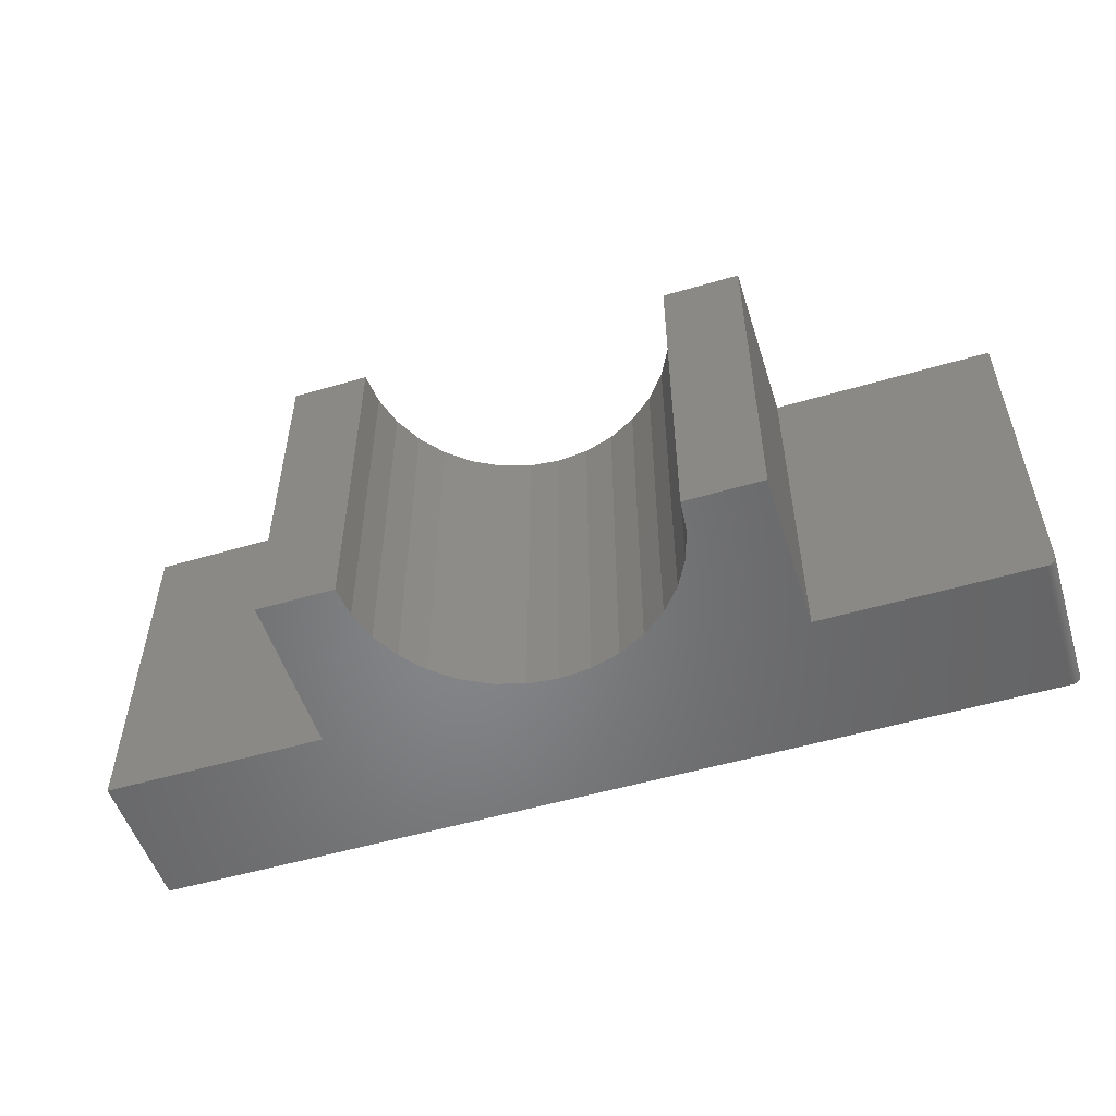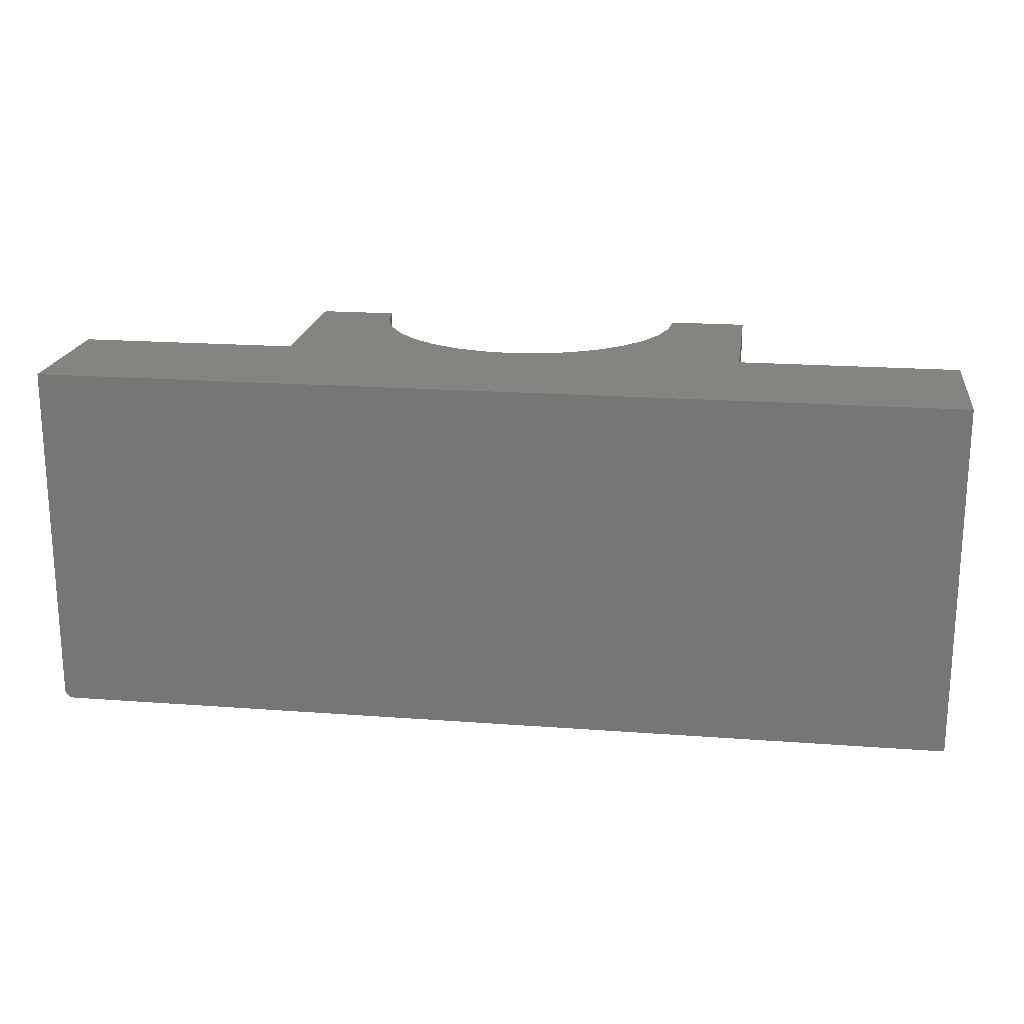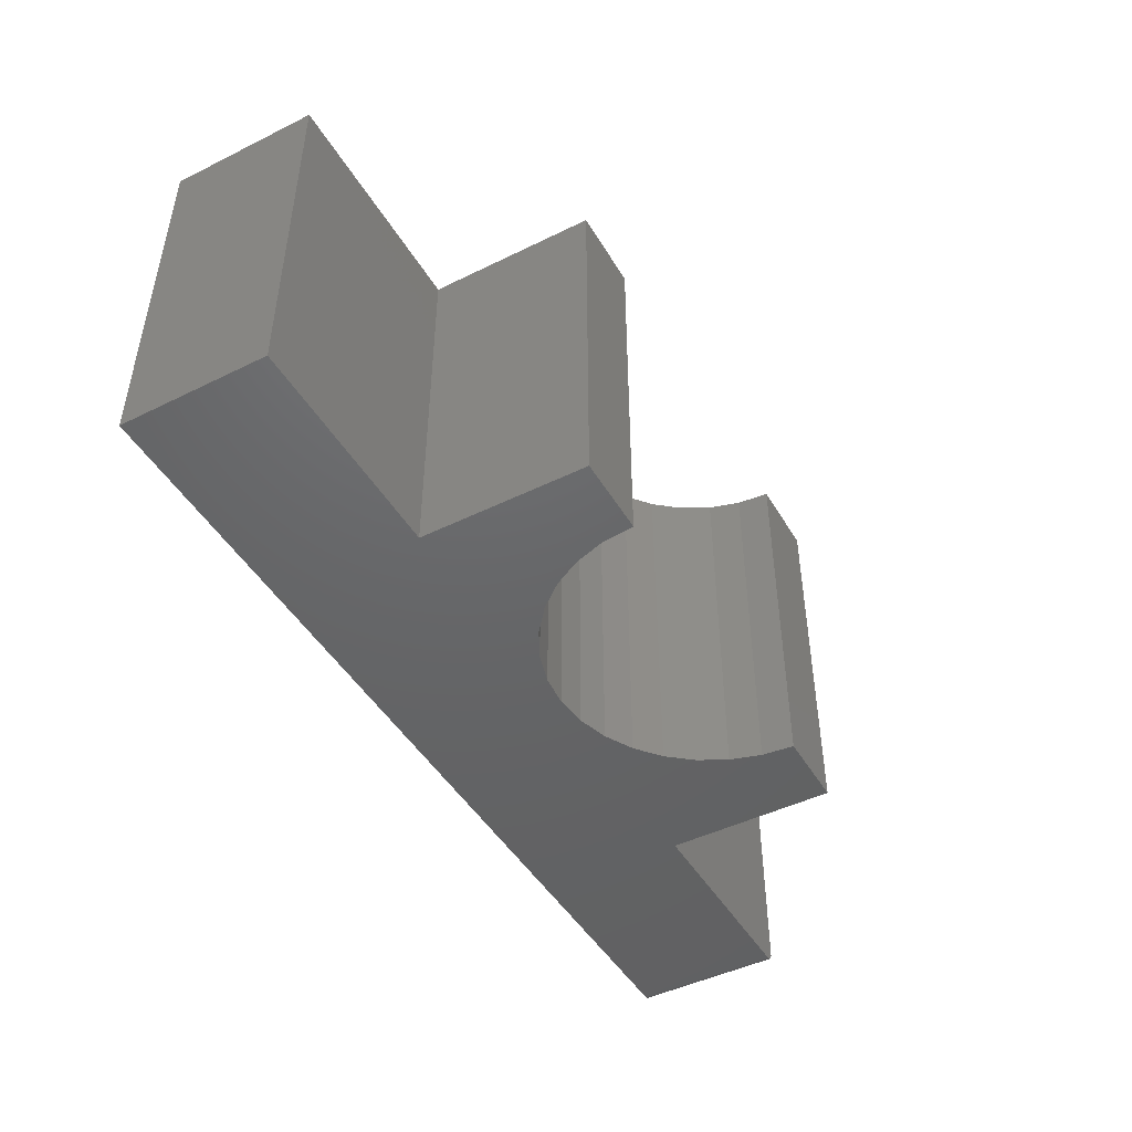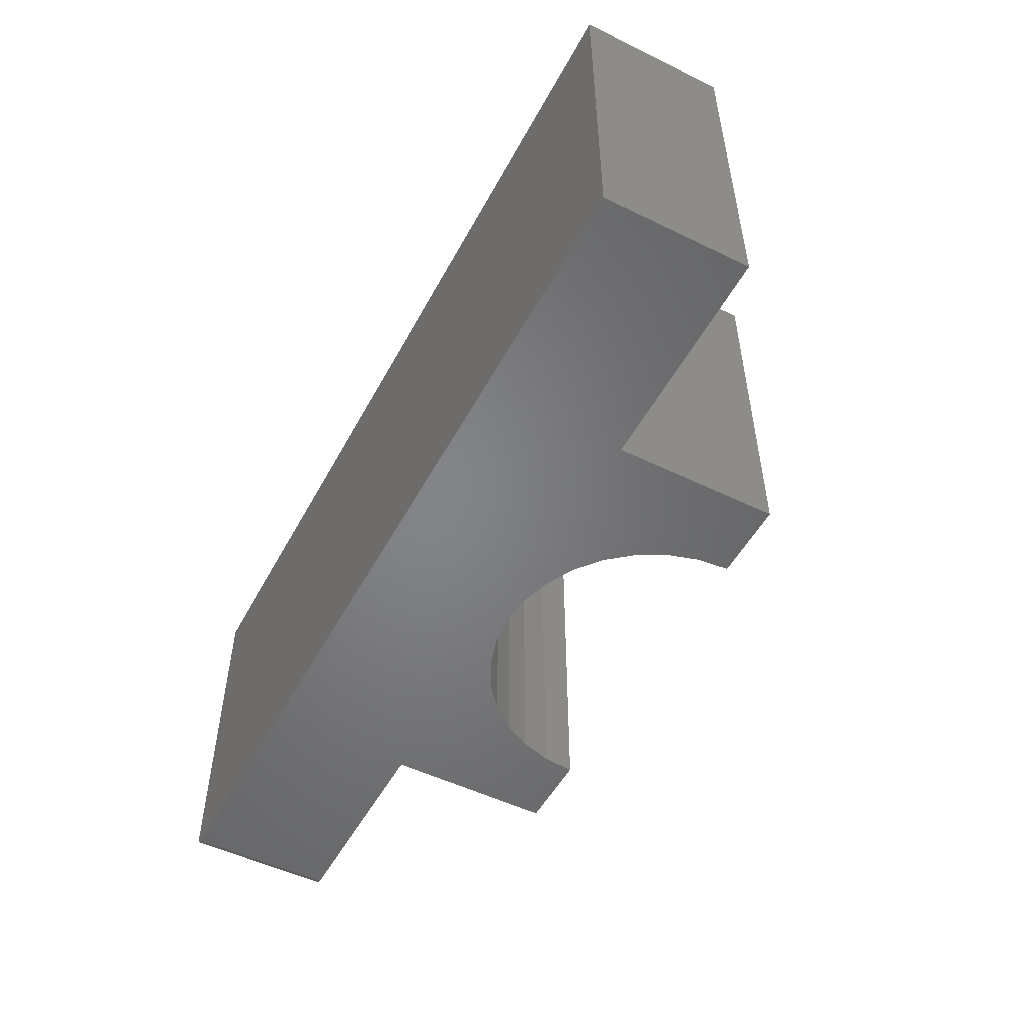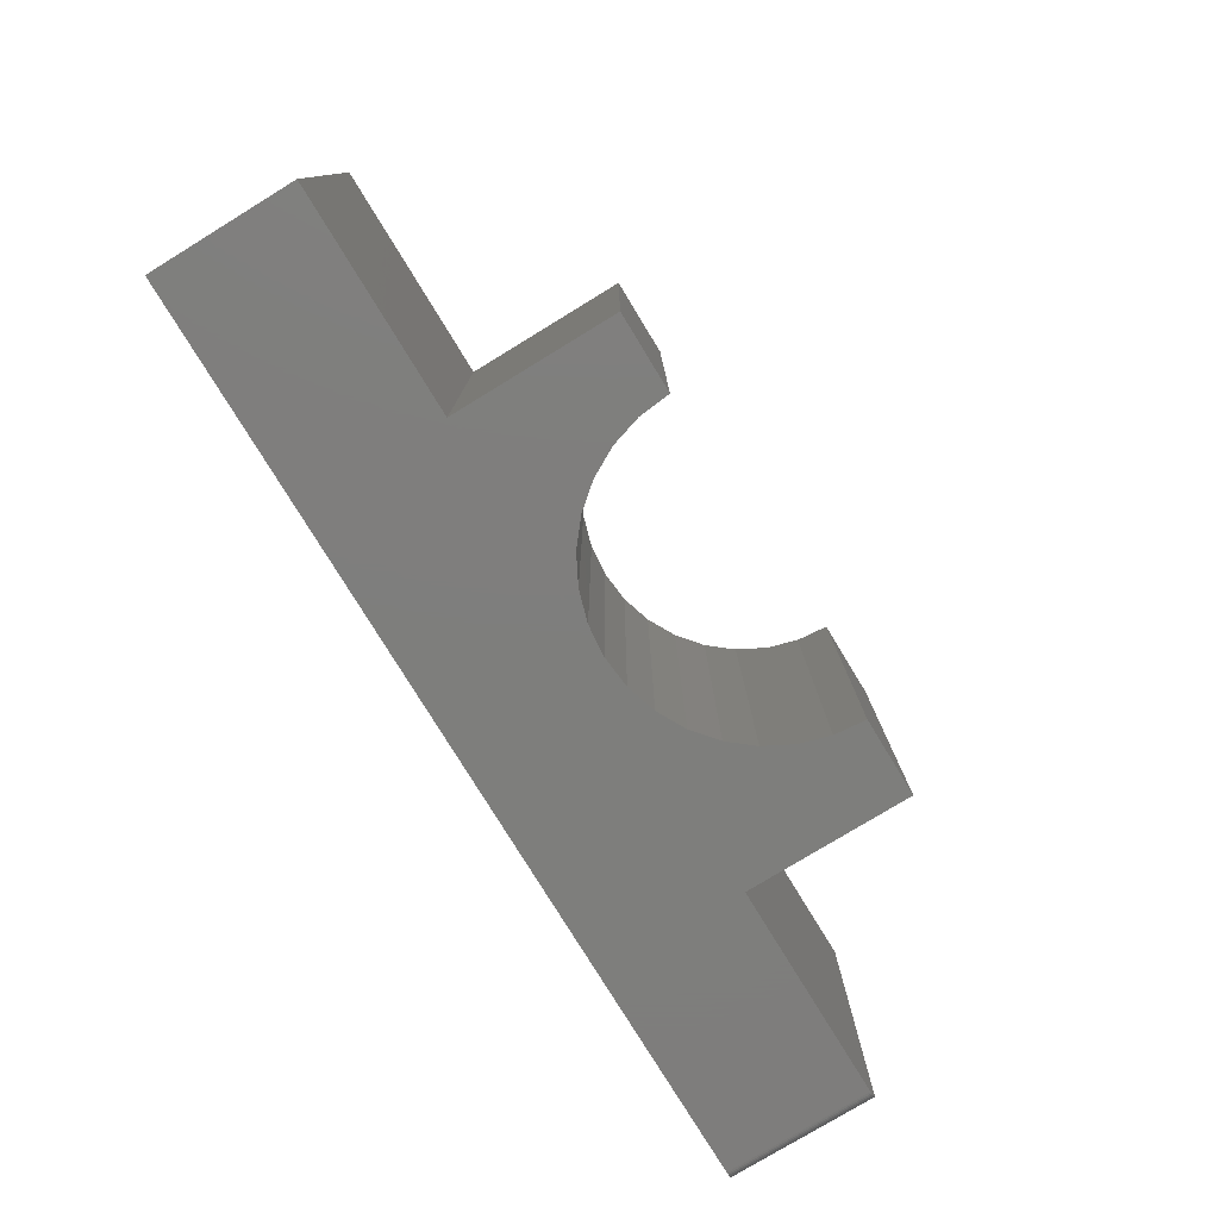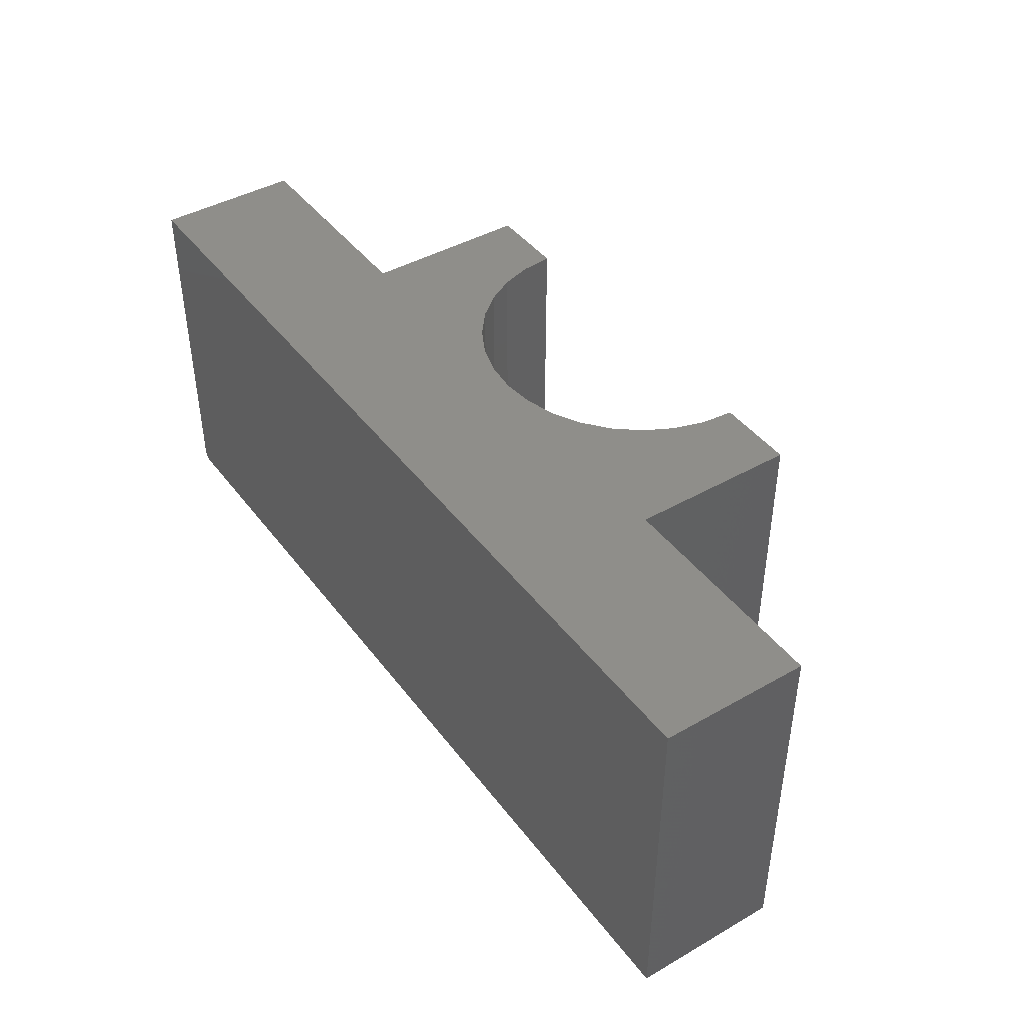
<metadata>
{"format":"stl","ext":"stl","renderer":"f3d","projection":"perspective","resolution":1024,"background":"white","views":[{"elev":-52.9,"azim":17.5,"up":"+Y"},{"elev":19.4,"azim":-172.0,"up":"+Y"},{"elev":-46.5,"azim":-60.7,"up":"+Y"},{"elev":-51.8,"azim":-117.8,"up":"+Y"},{"elev":-77.9,"azim":-58.6,"up":"+Y"},{"elev":43.0,"azim":-124.1,"up":"+Y"}]}
</metadata>
<code>
# stl→obj: 66 verts, 128 faces
v 0.5646 -0.2969 0.1131
v 0.5646 -0.2969 0.2501
v 0.5002 -0.2969 0.2501
v 0.4976 -0.2969 0.2241
v 0.49 -0.2969 0.1992
v 0.4778 -0.2969 0.1762
v 0.4612 -0.2969 0.1561
v 0.4411 -0.2969 0.1395
v 0.4181 -0.2969 0.1272
v 0.3931 -0.2969 0.1197
v 0.3672 -0.2969 0.1171
v 0.1697 -0.2969 0.1131
v -0.01562 -0.2969 -0.007812
v 0.7422 -0.2969 -0.007812
v 0.7422 -0.2969 0.1131
v -0.01562 -0.2969 0.1131
v 0.3412 -0.2969 0.1197
v 0.3163 -0.2969 0.1272
v 0.2933 -0.2969 0.1395
v 0.2732 -0.2969 0.1561
v 0.2566 -0.2969 0.1762
v 0.2443 -0.2969 0.1992
v 0.2368 -0.2969 0.2241
v 0.2342 -0.2969 0.2501
v 0.1697 -0.2969 0.2501
v 0.5646 4.268e-17 0.1131
v 0.7437 -0.2967 0.1131
v 0.7452 -0.2963 0.1131
v 0.7465 -0.2956 0.1131
v 0.7477 -0.2946 0.1131
v 0.7487 -0.2934 0.1131
v 0.7494 -0.2921 0.1131
v 0.7498 -0.2906 0.1131
v 0.75 -0.2891 0.1131
v 0.75 5.393e-17 0.1131
v 0.75 4.649e-17 -0.007812
v 0.75 -0.2891 -0.007812
v 0.7465 -0.2956 -0.007812
v 0.7487 -0.2934 -0.007812
v 0.7477 -0.2946 -0.007812
v -0.01562 0 -0.007812
v 0.7452 -0.2963 -0.007812
v 0.7437 -0.2967 -0.007812
v 0.7498 -0.2906 -0.007812
v 0.7494 -0.2921 -0.007812
v 0.1697 1.87e-17 0.1131
v 0.3672 1.957e-17 0.1171
v 0.3931 2.13e-17 0.1197
v 0.4181 2.328e-17 0.1272
v 0.4411 2.543e-17 0.1395
v 0.4612 2.767e-17 0.1561
v 0.4778 2.992e-17 0.1762
v 0.49 3.208e-17 0.1992
v 0.4976 3.408e-17 0.2241
v 0.5002 4.72e-17 0.2501
v 0.5646 5.111e-17 0.2501
v -0.01562 7.445e-18 0.1131
v 0.1697 2.714e-17 0.2501
v 0.2342 1.968e-17 0.2501
v 0.2368 1.824e-17 0.2241
v 0.2443 1.716e-17 0.1992
v 0.2566 1.649e-17 0.1762
v 0.2732 1.626e-17 0.1561
v 0.2933 1.646e-17 0.1395
v 0.3163 1.71e-17 0.1272
v 0.3412 1.815e-17 0.1197
f 1 2 3
f 1 3 4
f 1 4 5
f 1 5 6
f 1 6 7
f 1 7 8
f 1 8 9
f 1 9 10
f 1 10 11
f 1 11 12
f 13 14 15
f 13 15 1
f 13 1 12
f 13 12 16
f 12 11 17
f 12 17 18
f 12 18 19
f 12 19 20
f 12 20 21
f 12 21 22
f 12 22 23
f 12 23 24
f 12 24 25
f 26 1 15
f 26 15 27
f 26 27 28
f 26 28 29
f 26 29 30
f 26 30 31
f 26 31 32
f 26 32 33
f 26 33 34
f 26 34 35
f 36 35 37
f 37 35 34
f 38 39 40
f 14 13 41
f 36 39 38
f 36 38 42
f 36 42 43
f 36 43 14
f 36 14 41
f 39 36 37
f 39 37 44
f 39 44 45
f 37 34 44
f 44 34 33
f 44 33 45
f 45 33 32
f 45 32 39
f 39 32 31
f 39 31 40
f 40 31 30
f 40 30 38
f 38 30 29
f 38 29 42
f 42 29 28
f 42 28 43
f 43 28 27
f 43 27 14
f 14 27 15
f 26 46 47
f 26 47 48
f 26 48 49
f 26 49 50
f 26 50 51
f 26 51 52
f 26 52 53
f 26 53 54
f 26 54 55
f 26 55 56
f 41 57 46
f 41 46 26
f 41 26 35
f 41 35 36
f 46 58 59
f 46 59 60
f 46 60 61
f 46 61 62
f 46 62 63
f 46 63 64
f 46 64 65
f 46 65 66
f 46 66 47
f 57 41 16
f 16 41 13
f 12 46 16
f 16 46 57
f 58 46 25
f 25 46 12
f 24 59 25
f 25 59 58
f 47 10 48
f 48 10 9
f 48 9 49
f 49 9 8
f 49 8 50
f 50 8 7
f 50 7 51
f 51 7 6
f 51 6 52
f 52 6 5
f 52 5 53
f 53 5 4
f 53 4 54
f 54 4 3
f 54 3 55
f 10 47 11
f 11 47 66
f 11 66 17
f 17 66 65
f 17 65 18
f 18 65 64
f 18 64 19
f 19 64 63
f 19 63 20
f 20 63 62
f 20 62 21
f 21 62 61
f 21 61 22
f 22 61 60
f 22 60 23
f 23 60 59
f 23 59 24
f 2 56 3
f 3 56 55
f 26 56 1
f 1 56 2

</code>
